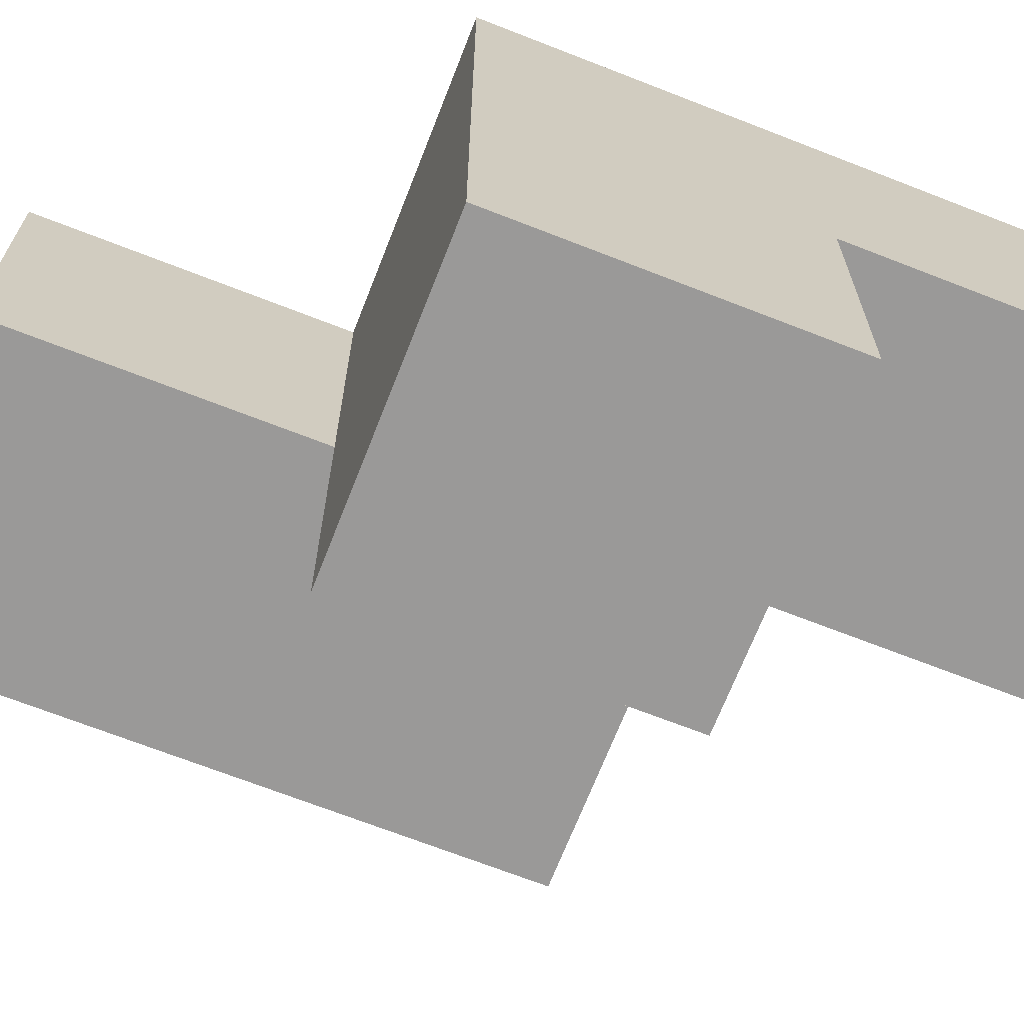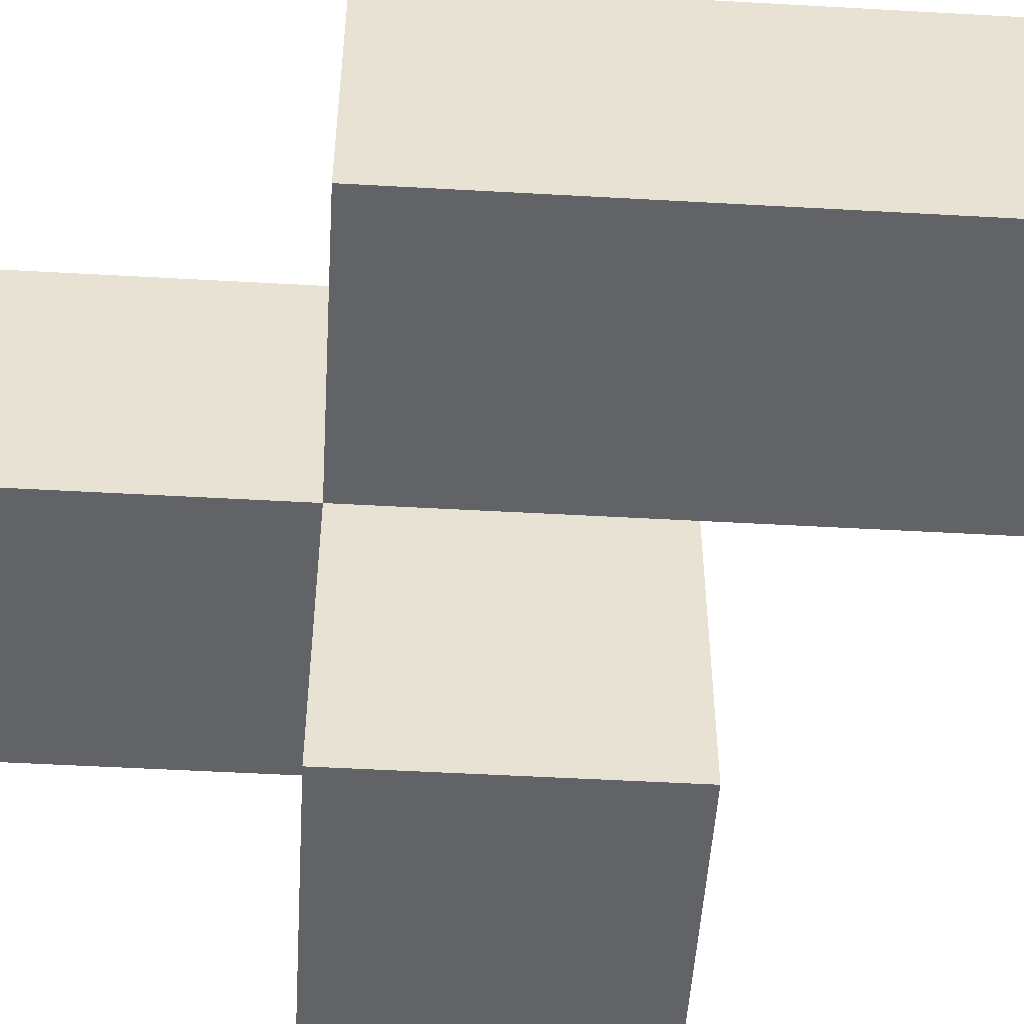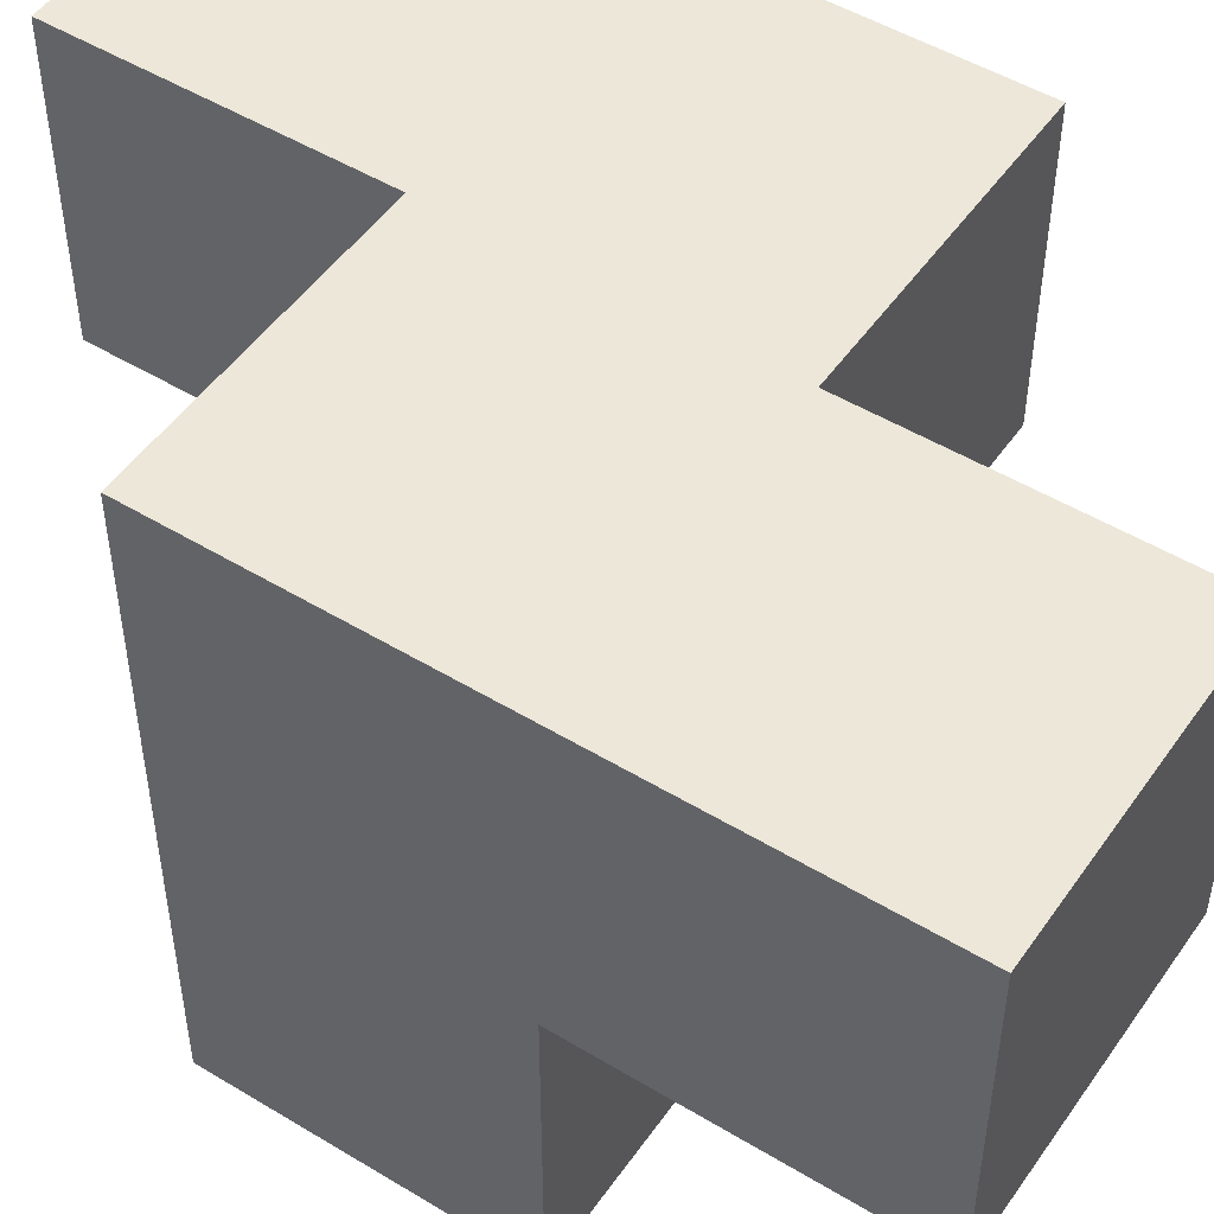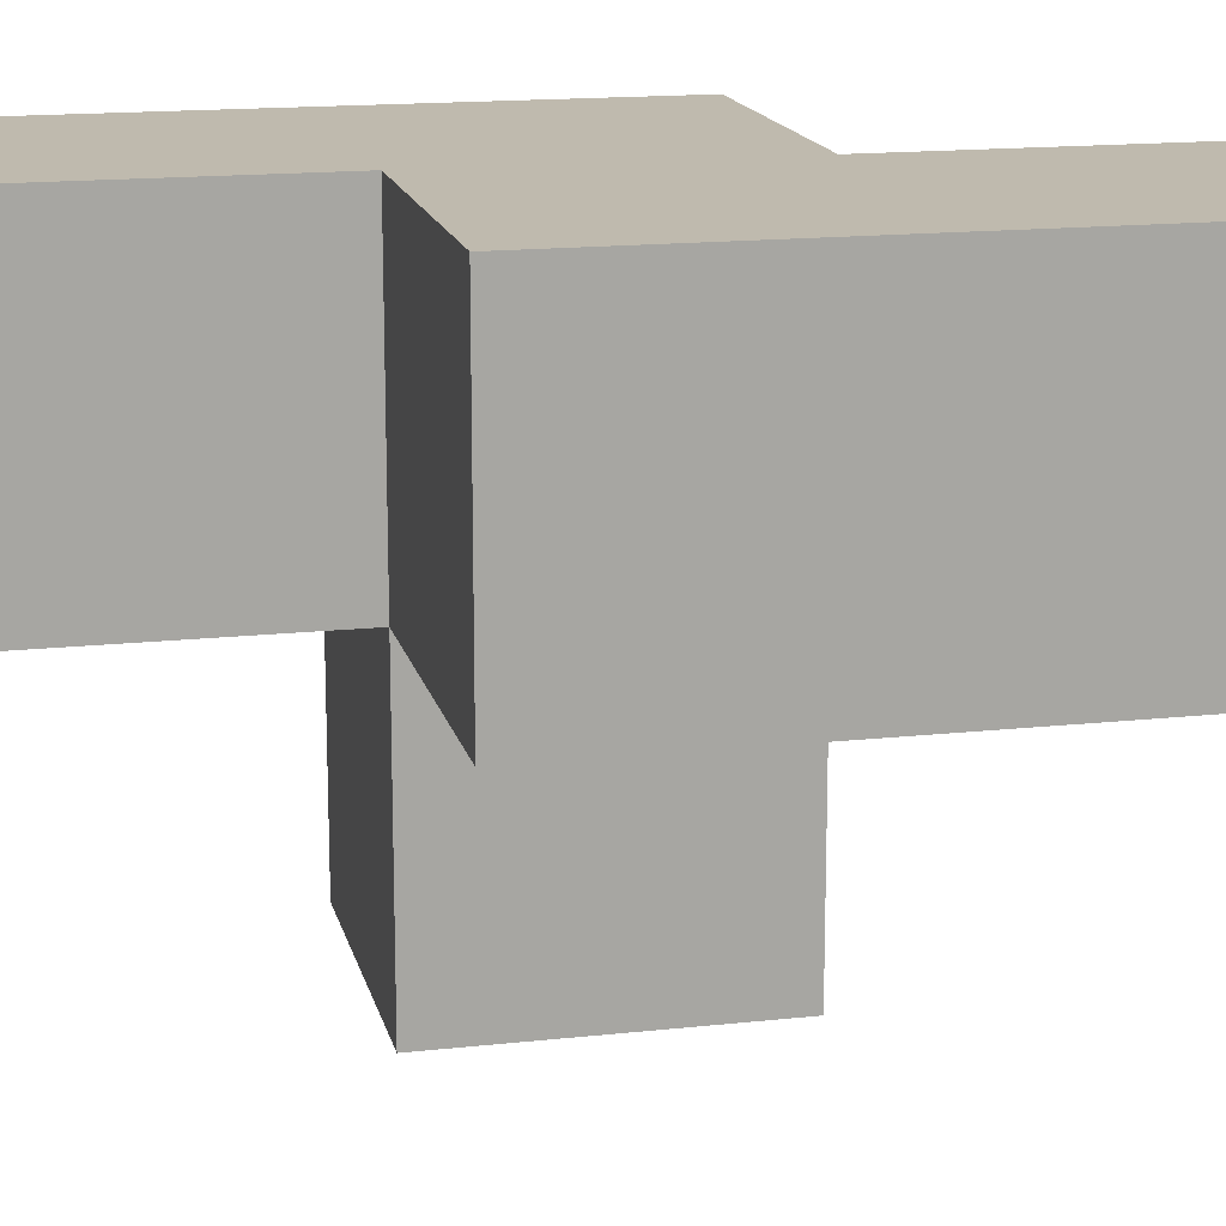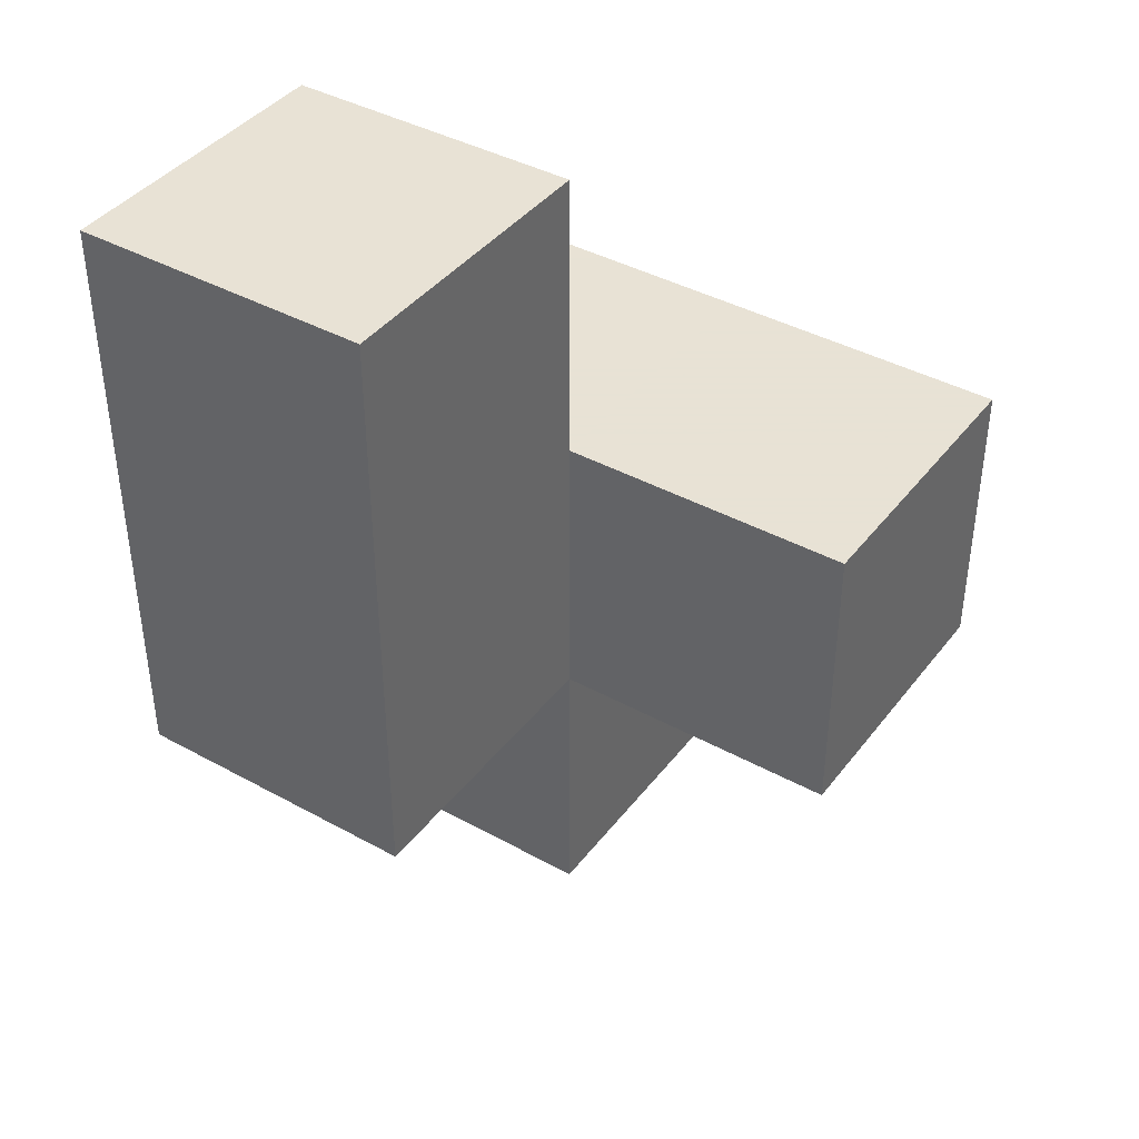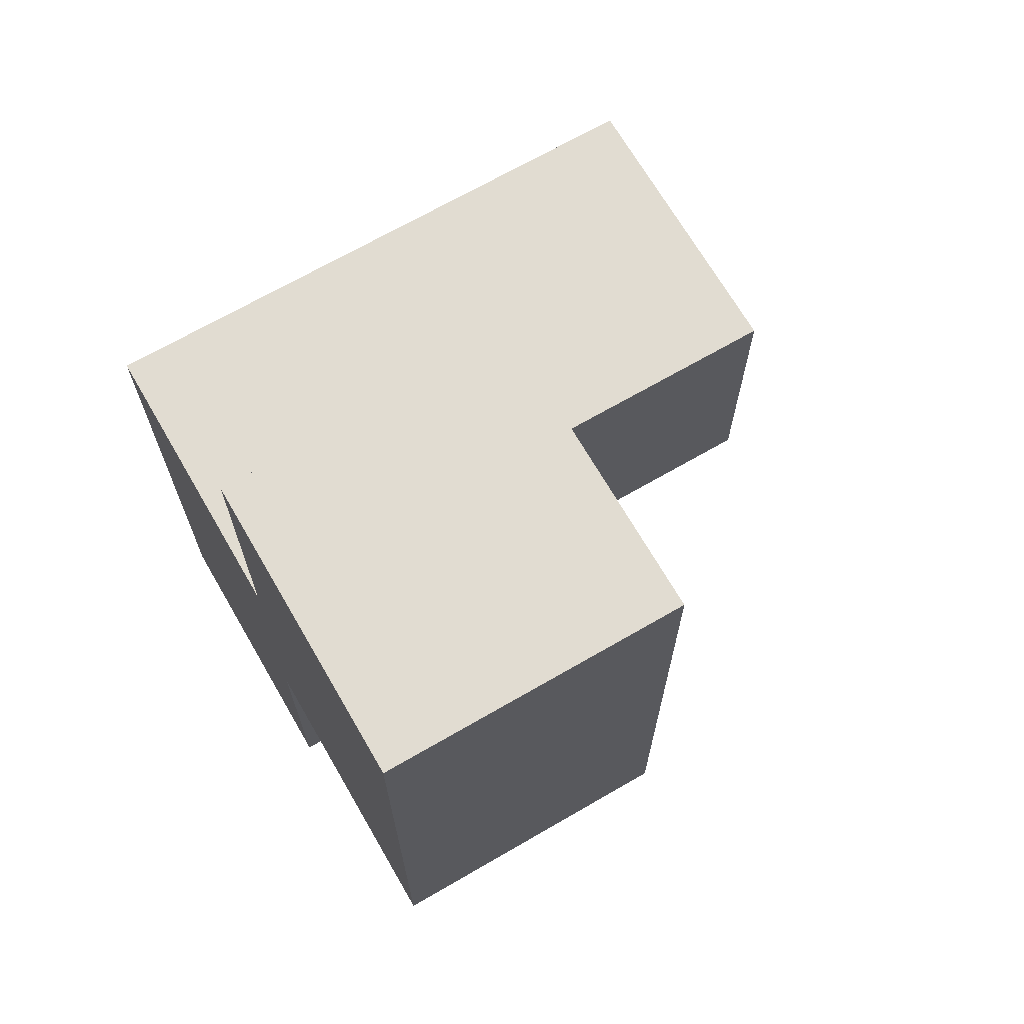
<metadata>
{"format":"obj","ext":"obj","renderer":"f3d","projection":"perspective","resolution":1024,"background":"white","views":[{"elev":-69.1,"azim":-111.4,"up":"+Z"},{"elev":-51.0,"azim":86.5,"up":"+Z"},{"elev":49.9,"azim":-56.3,"up":"+Z"},{"elev":15.8,"azim":77.1,"up":"+Z"},{"elev":40.6,"azim":123.9,"up":"+Y"},{"elev":69.0,"azim":59.9,"up":"+Y"}]}
</metadata>
<code>
v 1.999 2.005 1.992
v 2.989 2.005 1.002
v 1.009 2.005 1.992
v 2.989 3.985 1.002
v 1.009 2.995 0.0125
v 2.989 2.995 1.992
v 1.999 3.985 1.992
v 1.999 2.995 0.0125
v 1.999 1.015 1.992
v 1.999 2.005 1.002
v 1.009 2.005 1.002
v 2.989 2.995 1.002
v 1.009 2.995 1.992
v 1.999 2.995 1.992
v 1.999 3.985 1.002
v 1.009 1.015 1.992
v 1.999 2.005 0.0125
v 1.999 1.015 1.002
v 1.009 2.005 0.0125
v 1.009 2.995 1.002
v 2.989 2.005 1.992
v 2.989 3.985 1.992
v 1.999 2.995 1.002
v 1.009 1.015 1.002
f 3 1 13
f 14 13 1
f 23 20 14
f 13 14 20
f 20 11 13
f 3 13 11
f 18 24 10
f 11 10 24
f 16 9 3
f 1 3 9
f 24 18 16
f 9 16 18
f 11 24 3
f 16 3 24
f 18 10 9
f 1 9 10
f 2 10 12
f 23 12 10
f 1 21 14
f 6 14 21
f 10 2 1
f 21 1 2
f 2 12 21
f 6 21 12
f 17 19 8
f 5 8 19
f 19 17 11
f 10 11 17
f 8 5 23
f 20 23 5
f 5 19 20
f 11 20 19
f 17 8 10
f 23 10 8
f 12 23 4
f 15 4 23
f 14 6 7
f 22 7 6
f 4 15 22
f 7 22 15
f 15 23 7
f 14 7 23
f 12 4 6
f 22 6 4

</code>
